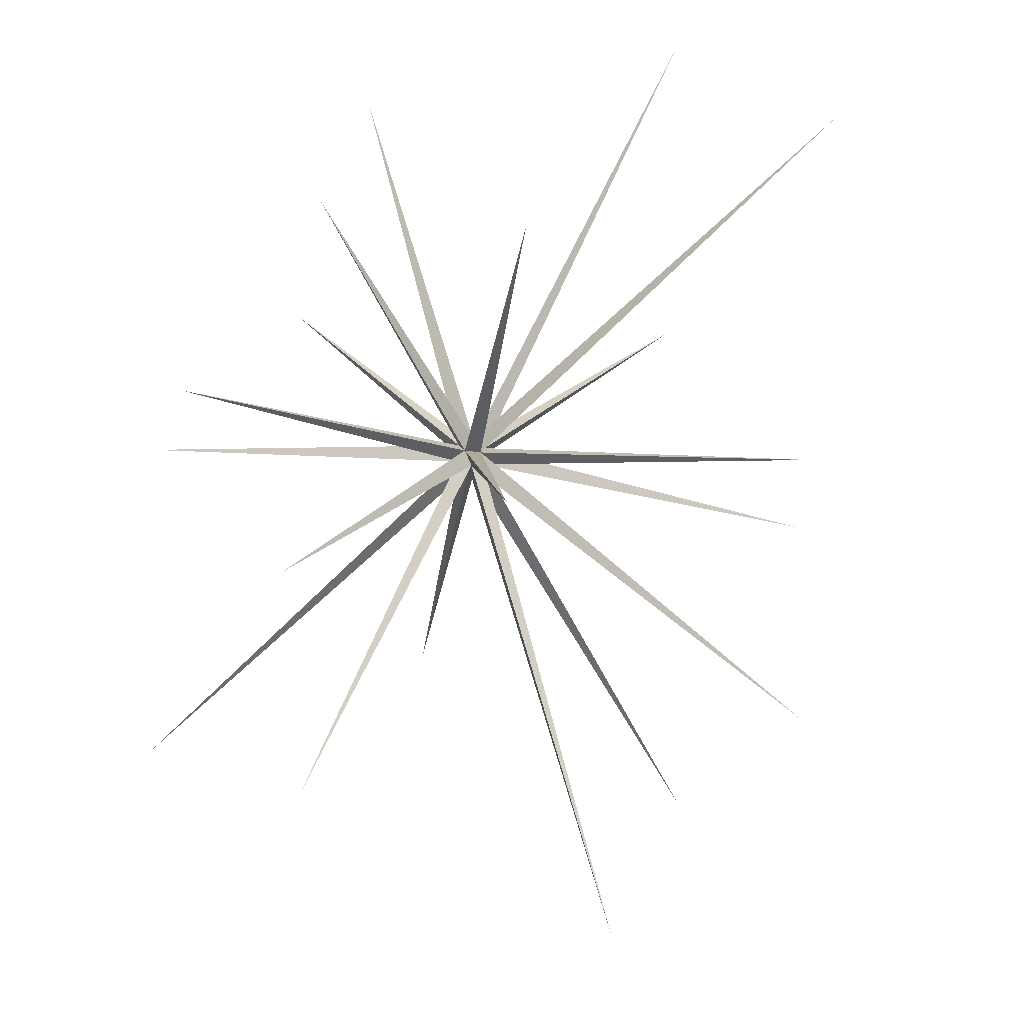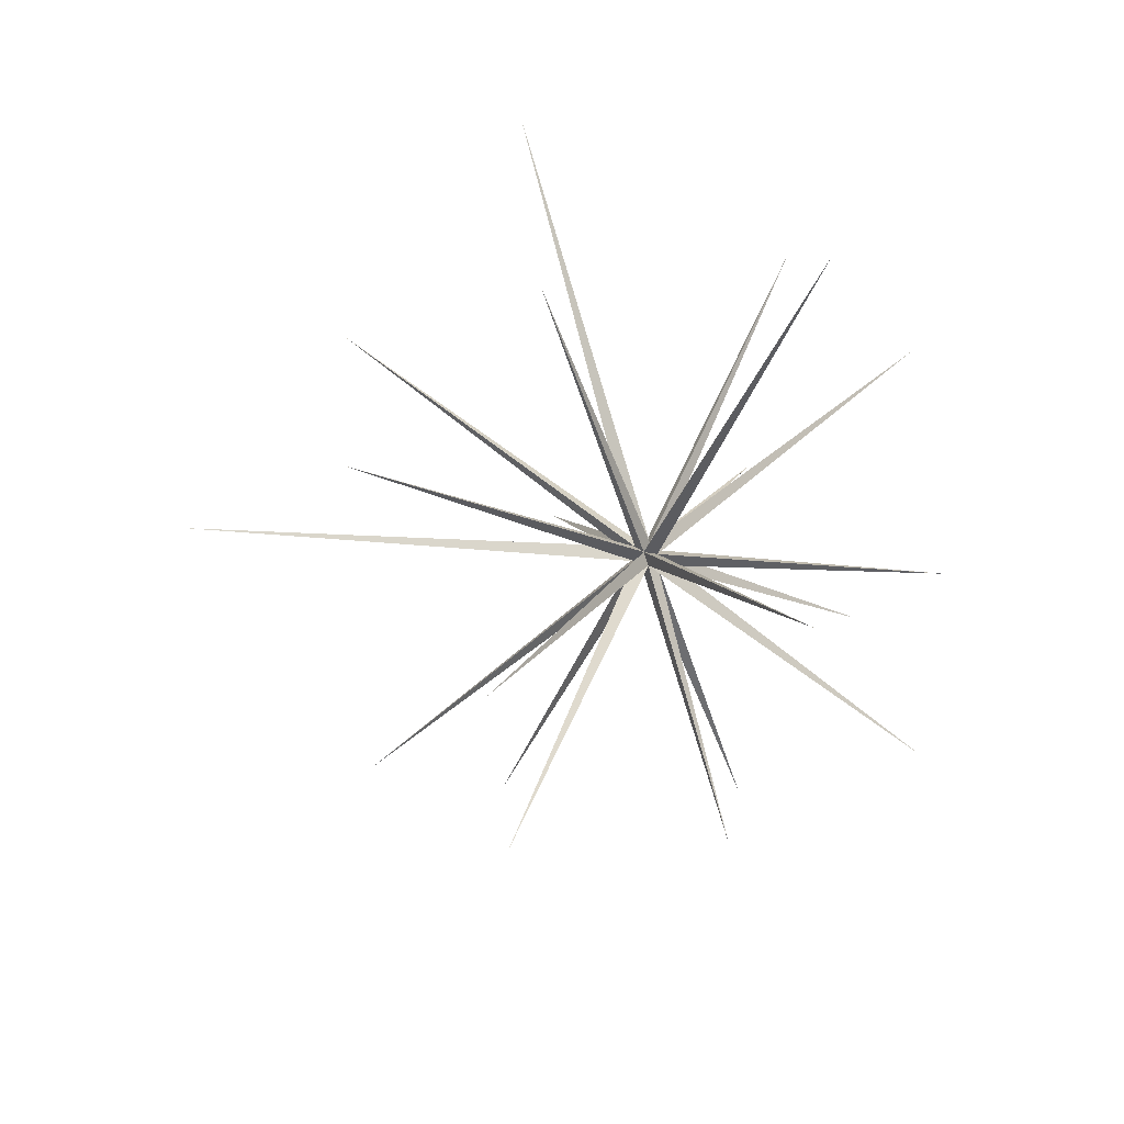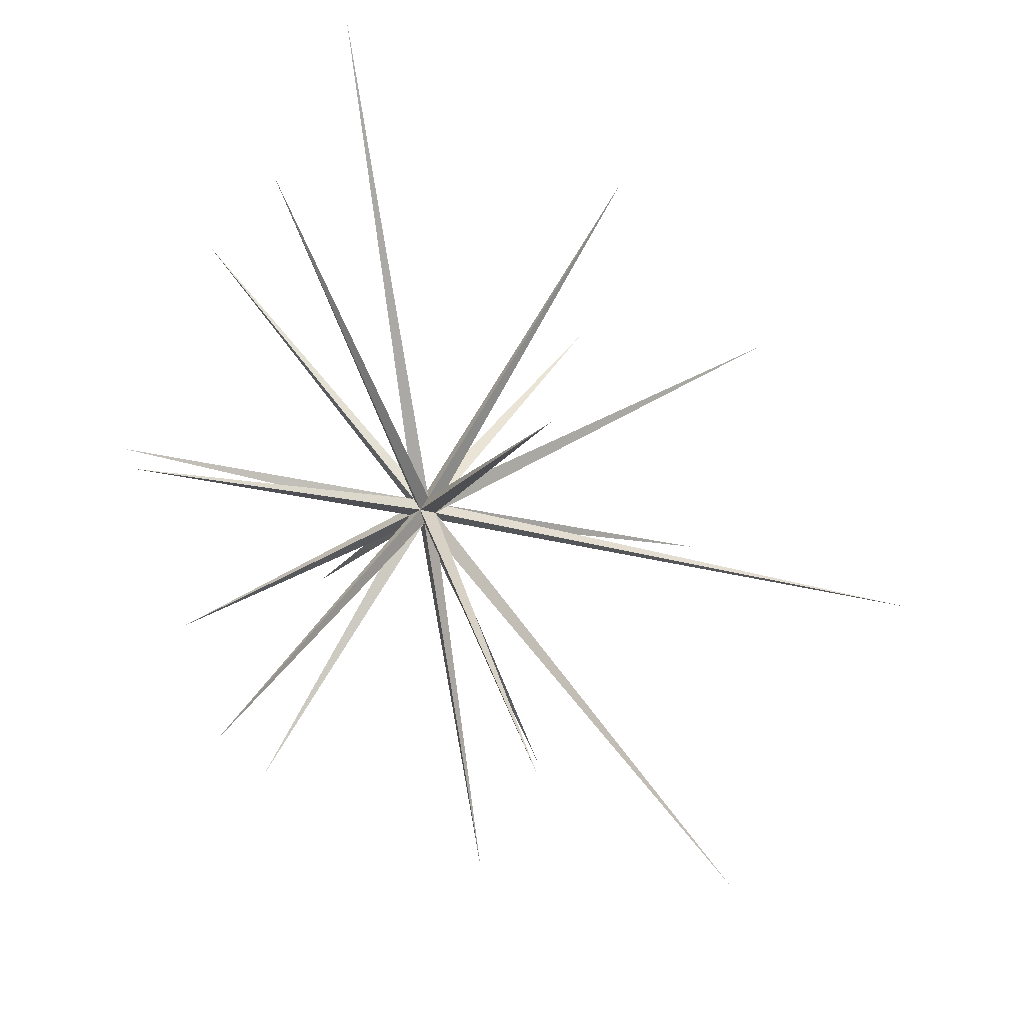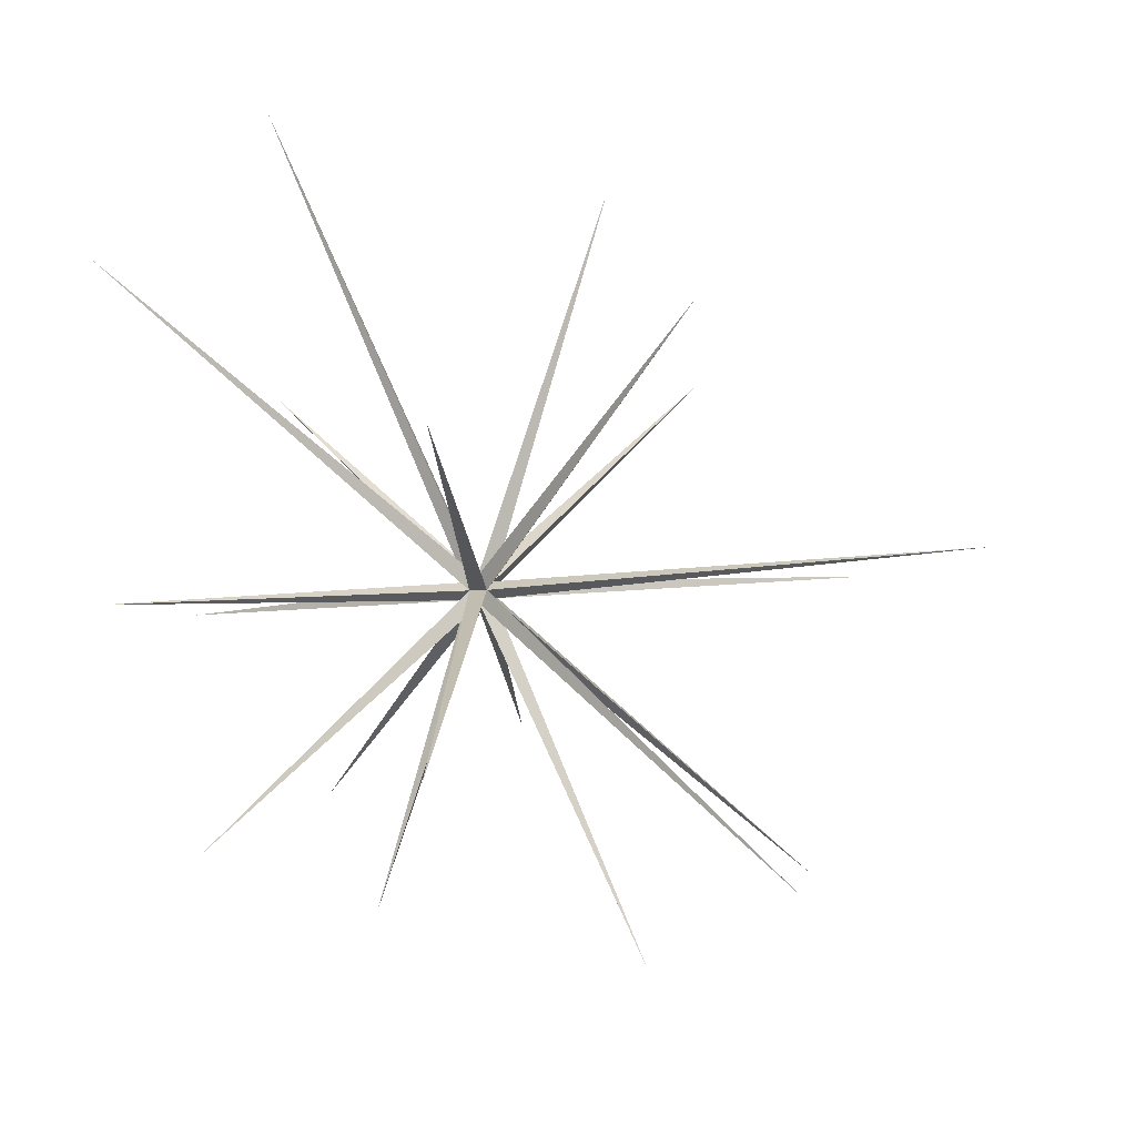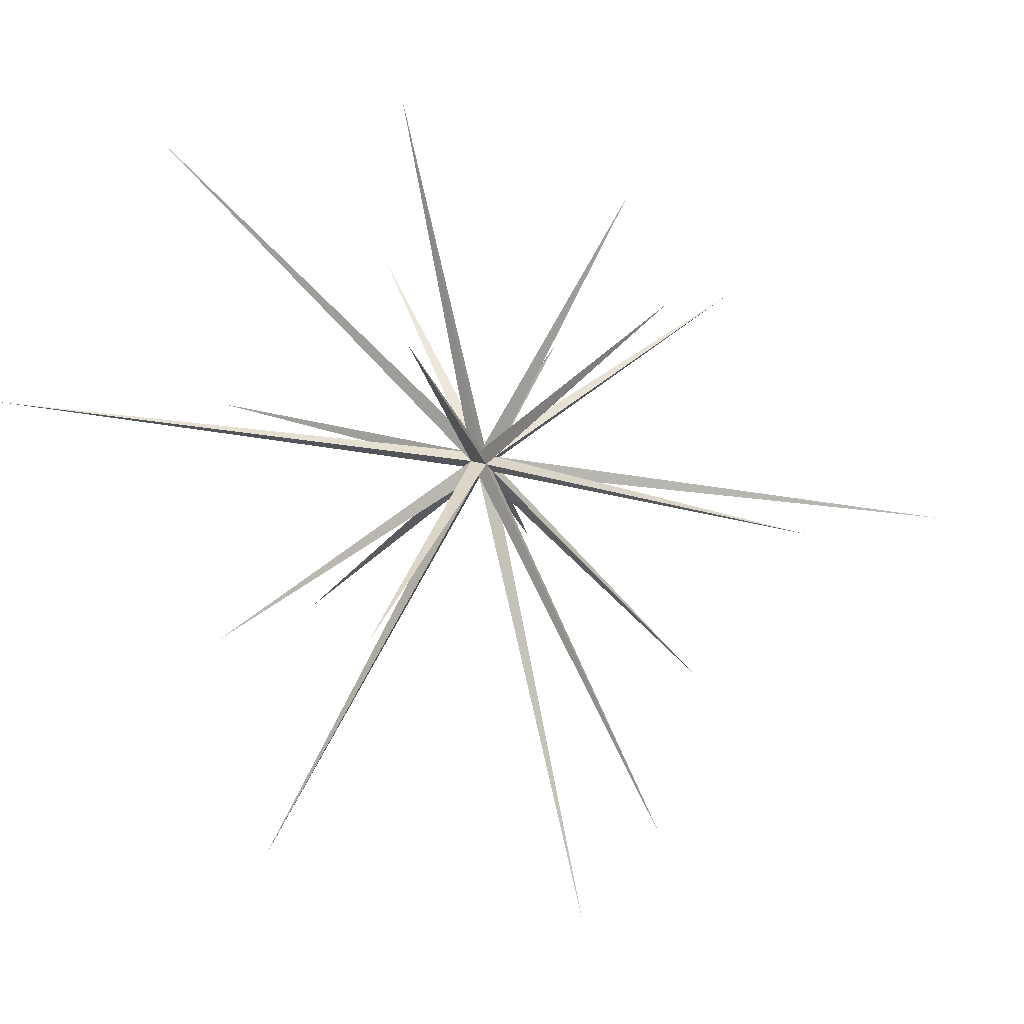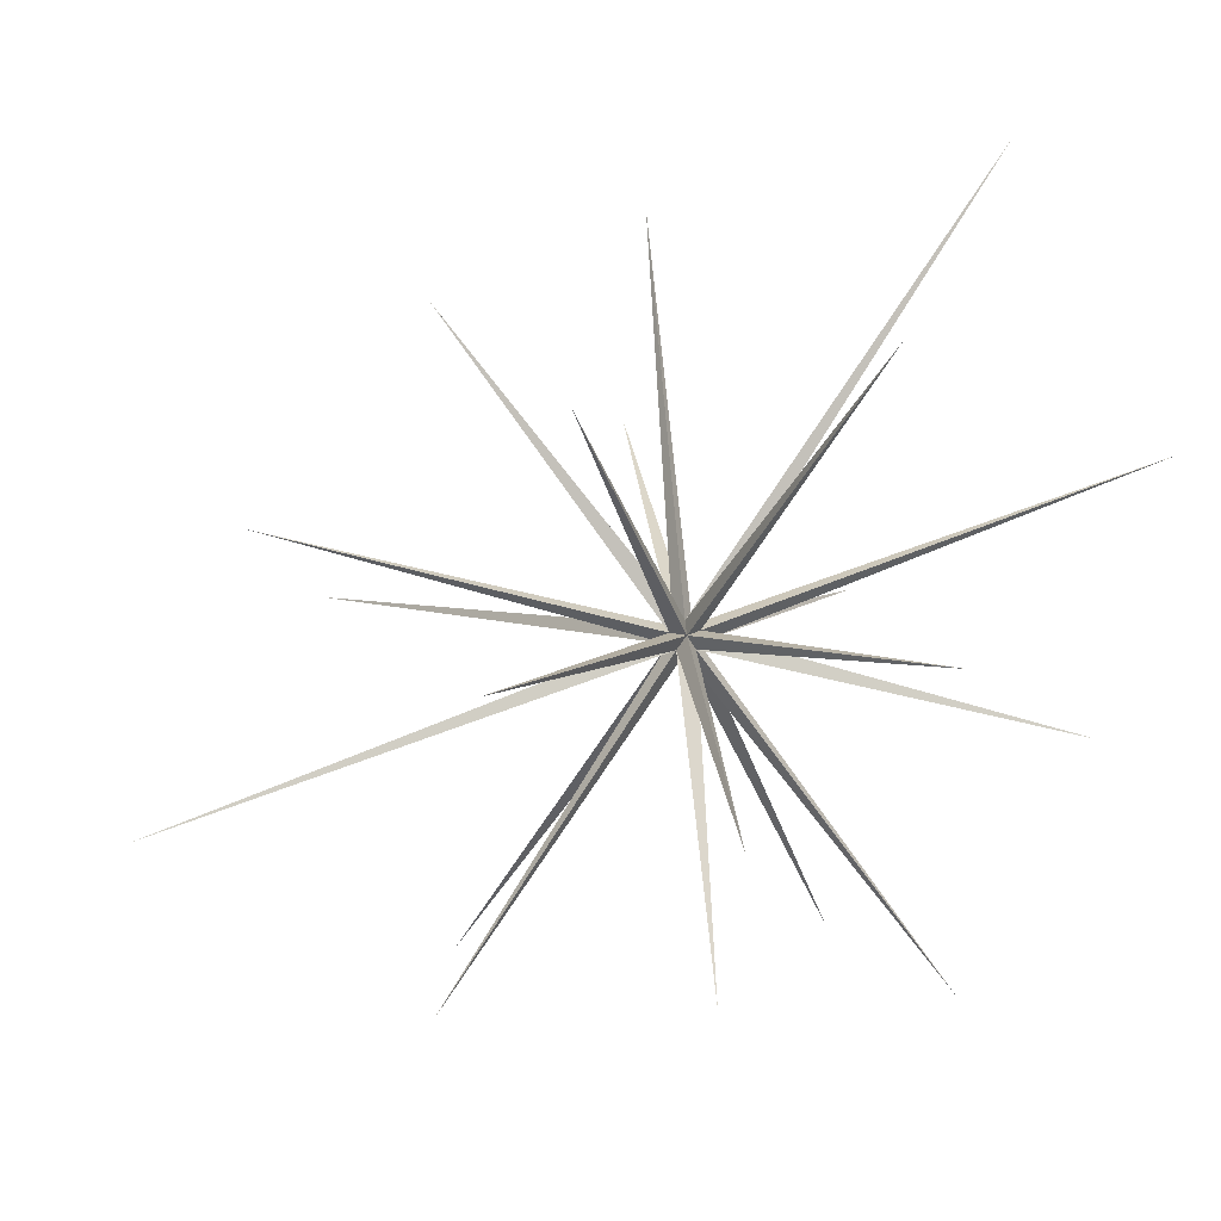
<metadata>
{"format":"obj","ext":"obj","renderer":"f3d","projection":"perspective","resolution":1024,"background":"white","views":[{"elev":-45.7,"azim":-62.9,"up":"+Y"},{"elev":44.6,"azim":174.1,"up":"+Z"},{"elev":-26.0,"azim":-3.9,"up":"+Y"},{"elev":-35.5,"azim":24.0,"up":"+Y"},{"elev":38.7,"azim":69.4,"up":"+Y"},{"elev":20.3,"azim":-133.5,"up":"+Y"}]}
</metadata>
<code>
g explosionfx_spikes
v 0.07566 -0.04849 0.0519
v 0.003418 -0.1037 0.002648
v 0.6295 -2.667 1.937
v -0.02801 -0.04662 0.08828
v 0.07566 -0.04849 0.0519
v 0.6295 -2.667 1.937
v 0.003418 -0.1037 0.002648
v -0.02801 -0.04662 0.08828
v 0.6295 -2.667 1.937
v 0.003418 -0.1037 0.002648
v 0.07566 -0.04849 0.0519
v 2.037 -2.667 2.072e-08
v 0.0755 -0.04666 -0.05362
v 0.003418 -0.1037 0.002648
v 2.037 -2.667 2.072e-08
v 0.07566 -0.04849 0.0519
v 0.0755 -0.04666 -0.05362
v 2.037 -2.667 2.072e-08
v -0.02801 -0.04662 0.08828
v 0.003418 -0.1037 0.002648
v -1.299 -2.101 0.9436
v -0.09225 -0.04738 0.001976
v -0.02801 -0.04662 0.08828
v -1.299 -2.101 0.9436
v 0.003418 -0.1037 0.002648
v -0.09225 -0.04738 0.001976
v -1.299 -2.101 0.9436
v -0.09225 -0.04738 0.001976
v 0.003418 -0.1037 0.002648
v -1.041 -1.684 -0.7563
v -0.02483 -0.04602 -0.08969
v -0.09225 -0.04738 0.001976
v -1.041 -1.684 -0.7563
v 0.003418 -0.1037 0.002648
v -0.02483 -0.04602 -0.08969
v -1.041 -1.684 -0.7563
v -0.02483 -0.04602 -0.08969
v 0.003418 -0.1037 0.002648
v 0.4867 -2.062 -1.498
v 0.0755 -0.04666 -0.05362
v -0.02483 -0.04602 -0.08969
v 0.4867 -2.062 -1.498
v 0.003418 -0.1037 0.002648
v 0.0755 -0.04666 -0.05362
v 0.4867 -2.062 -1.498
v 0.0755 -0.04666 -0.05362
v 0.07566 -0.04849 0.0519
v 3.296 -0.6295 -2.74e-08
v 0.0937 0.04447 0.000595
v 0.0755 -0.04666 -0.05362
v 3.296 -0.6295 -2.74e-08
v 0.07566 -0.04849 0.0519
v 0.0937 0.04447 0.000595
v 3.296 -0.6295 -2.74e-08
v 0.07566 -0.04849 0.0519
v -0.02801 -0.04662 0.08828
v 0.6999 -0.4326 2.154
v 0.02616 0.04802 0.08817
v 0.07566 -0.04849 0.0519
v 0.6999 -0.4326 2.154
v -0.02801 -0.04662 0.08828
v 0.02616 0.04802 0.08817
v 0.6999 -0.4326 2.154
v -0.02801 -0.04662 0.08828
v -0.09225 -0.04738 0.001976
v -1.895 -0.4474 1.377
v -0.07192 0.04818 0.05737
v -0.02801 -0.04662 0.08828
v -1.895 -0.4474 1.377
v -0.09225 -0.04738 0.001976
v -0.07192 0.04818 0.05737
v -1.895 -0.4474 1.377
v -0.09225 -0.04738 0.001976
v -0.02483 -0.04602 -0.08969
v -1.684 -0.3976 -1.224
v -0.07479 0.04735 -0.054
v -0.09225 -0.04738 0.001976
v -1.684 -0.3976 -1.224
v -0.02483 -0.04602 -0.08969
v -0.07479 0.04735 -0.054
v -1.684 -0.3976 -1.224
v -0.02483 -0.04602 -0.08969
v 0.0755 -0.04666 -0.05362
v 1.019 -0.6295 -3.135
v 0.0305 0.0435 -0.08915
v -0.02483 -0.04602 -0.08969
v 1.019 -0.6295 -3.135
v 0.0755 -0.04666 -0.05362
v 0.0305 0.0435 -0.08915
v 1.019 -0.6295 -3.135
v 0.0937 0.04447 0.000595
v 0.07566 -0.04849 0.0519
v 2.101 0.4961 1.527
v 0.02616 0.04802 0.08817
v 0.0937 0.04447 0.000595
v 2.101 0.4961 1.527
v 0.07566 -0.04849 0.0519
v 0.02616 0.04802 0.08817
v 2.101 0.4961 1.527
v 0.02616 0.04802 0.08817
v -0.02801 -0.04662 0.08828
v -1.019 0.6295 3.135
v -0.07192 0.04818 0.05737
v 0.02616 0.04802 0.08817
v -1.019 0.6295 3.135
v -0.02801 -0.04662 0.08828
v -0.07192 0.04818 0.05737
v -1.019 0.6295 3.135
v -0.07192 0.04818 0.05737
v -0.09225 -0.04738 0.001976
v -2.082 0.3976 -1.04e-07
v -0.07479 0.04735 -0.054
v -0.07192 0.04818 0.05737
v -2.082 0.3976 -1.04e-07
v -0.09225 -0.04738 0.001976
v -0.07479 0.04735 -0.054
v -2.082 0.3976 -1.04e-07
v -0.07479 0.04735 -0.054
v -0.02483 -0.04602 -0.08969
v -0.6999 0.4326 -2.154
v 0.0305 0.0435 -0.08915
v -0.07479 0.04735 -0.054
v -0.6999 0.4326 -2.154
v -0.02483 -0.04602 -0.08969
v 0.0305 0.0435 -0.08915
v -0.6999 0.4326 -2.154
v 0.0305 0.0435 -0.08915
v 0.0755 -0.04666 -0.05362
v 2.062 0.4867 -1.498
v 0.0937 0.04447 0.000595
v 0.0305 0.0435 -0.08915
v 2.062 0.4867 -1.498
v 0.0755 -0.04666 -0.05362
v 0.0937 0.04447 0.000595
v 2.062 0.4867 -1.498
v 0.0937 0.04447 0.000595
v 0.02616 0.04802 0.08817
v 1.299 2.101 0.9436
v -0.0004163 0.1037 0.00361
v 0.0937 0.04447 0.000595
v 1.299 2.101 0.9436
v 0.02616 0.04802 0.08817
v -0.0004163 0.1037 0.00361
v 1.299 2.101 0.9436
v 0.02616 0.04802 0.08817
v -0.07192 0.04818 0.05737
v -0.6295 2.667 1.937
v -0.0004163 0.1037 0.00361
v 0.02616 0.04802 0.08817
v -0.6295 2.667 1.937
v -0.07192 0.04818 0.05737
v -0.0004163 0.1037 0.00361
v -0.6295 2.667 1.937
v -0.07192 0.04818 0.05737
v -0.07479 0.04735 -0.054
v -1.575 2.062 -1.207e-06
v -0.0004163 0.1037 0.00361
v -0.07192 0.04818 0.05737
v -1.575 2.062 -1.207e-06
v -0.07479 0.04735 -0.054
v -0.0004163 0.1037 0.00361
v -1.575 2.062 -1.207e-06
v -0.07479 0.04735 -0.054
v 0.0305 0.0435 -0.08915
v -0.3976 1.684 -1.224
v -0.0004163 0.1037 0.00361
v -0.07479 0.04735 -0.054
v -0.3976 1.684 -1.224
v 0.0305 0.0435 -0.08915
v -0.0004163 0.1037 0.00361
v -0.3976 1.684 -1.224
v 0.0305 0.0435 -0.08915
v 0.0937 0.04447 0.000595
v 1.171 1.895 -0.8511
v -0.0004163 0.1037 0.00361
v 0.0305 0.0435 -0.08915
v 1.171 1.895 -0.8511
v 0.0937 0.04447 0.000595
v -0.0004163 0.1037 0.00361
v 1.171 1.895 -0.8511
g explosionfx_spikes_0
f 3 2 1
f 6 5 4
f 9 8 7
f 12 11 10
f 15 14 13
f 18 17 16
f 21 20 19
f 24 23 22
f 27 26 25
f 30 29 28
f 33 32 31
f 36 35 34
f 39 38 37
f 42 41 40
f 45 44 43
f 48 47 46
f 51 50 49
f 54 53 52
f 57 56 55
f 60 59 58
f 63 62 61
f 66 65 64
f 69 68 67
f 72 71 70
f 75 74 73
f 78 77 76
f 81 80 79
f 84 83 82
f 87 86 85
f 90 89 88
f 93 92 91
f 96 95 94
f 99 98 97
f 102 101 100
f 105 104 103
f 108 107 106
f 111 110 109
f 114 113 112
f 117 116 115
f 120 119 118
f 123 122 121
f 126 125 124
f 129 128 127
f 132 131 130
f 135 134 133
f 138 137 136
f 141 140 139
f 144 143 142
f 147 146 145
f 150 149 148
f 153 152 151
f 156 155 154
f 159 158 157
f 162 161 160
f 165 164 163
f 168 167 166
f 171 170 169
f 174 173 172
f 177 176 175
f 180 179 178

</code>
